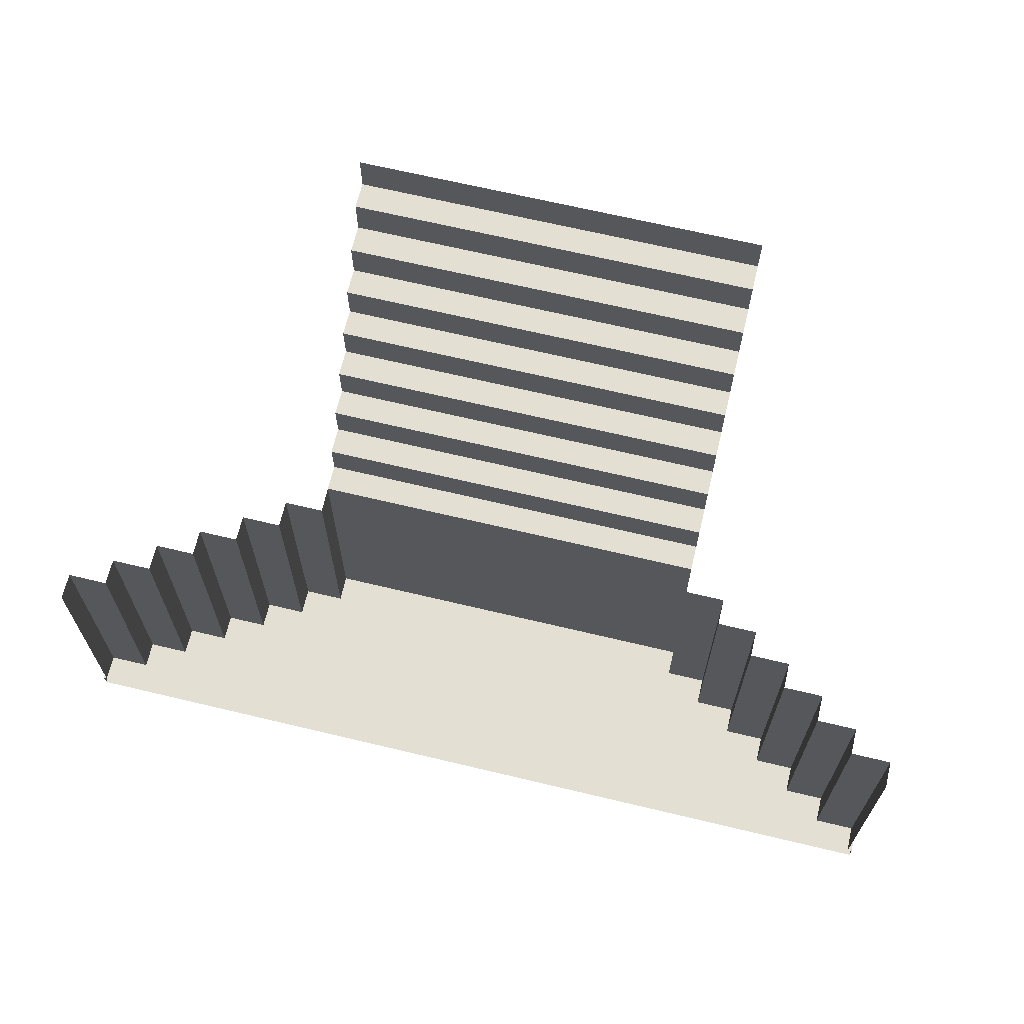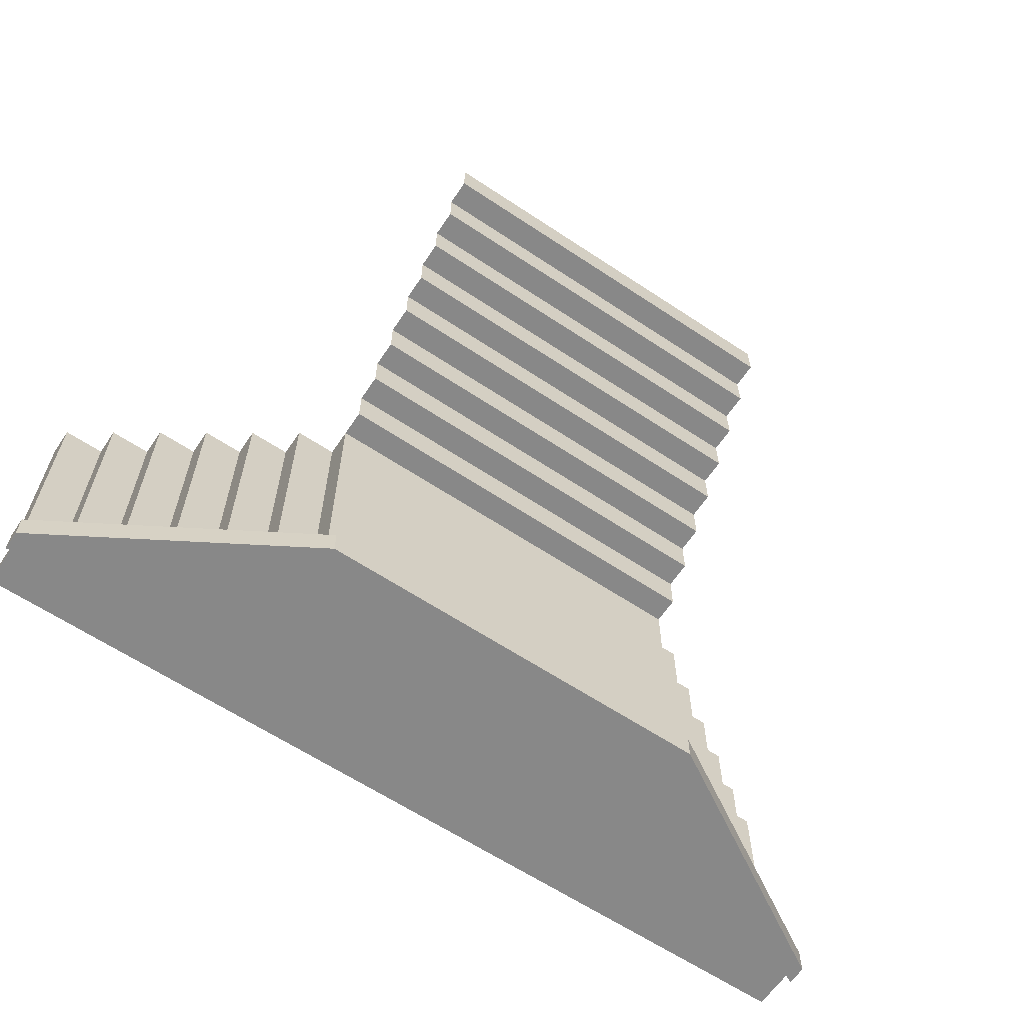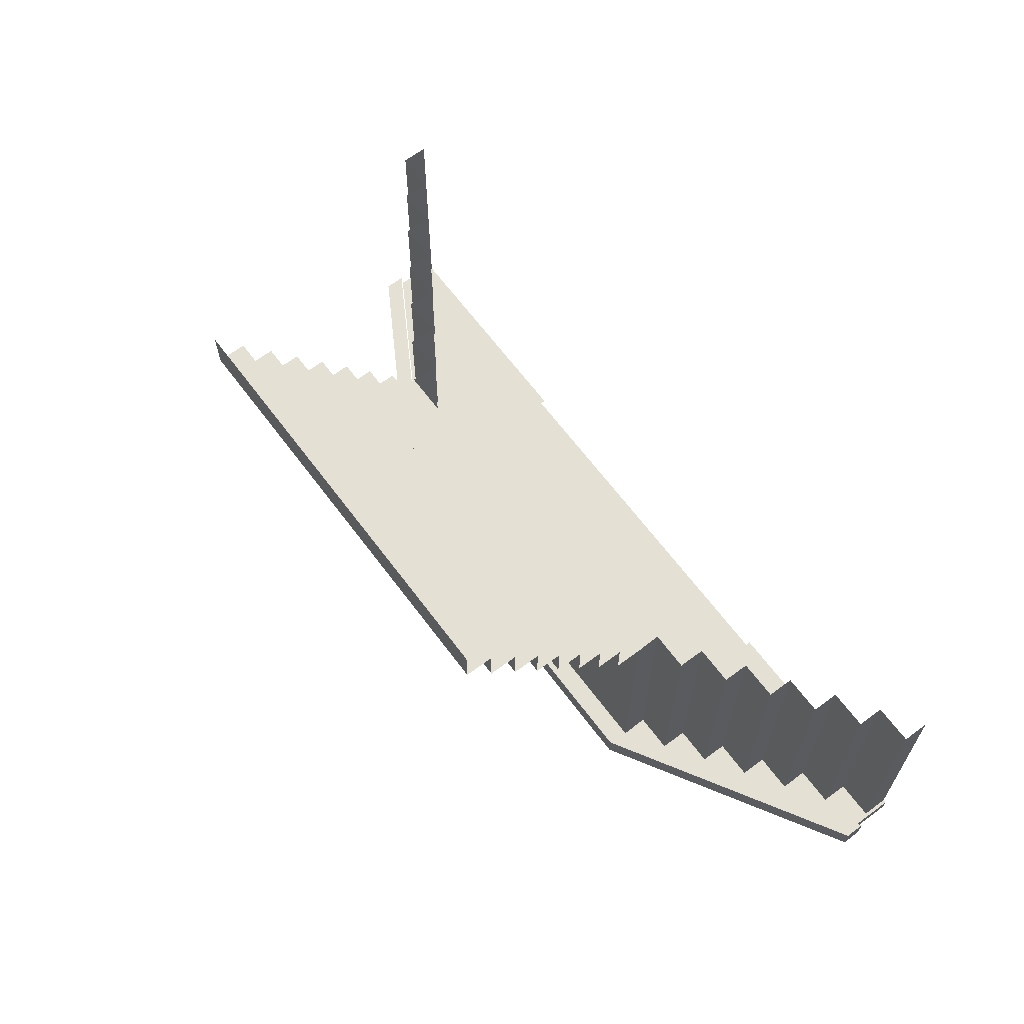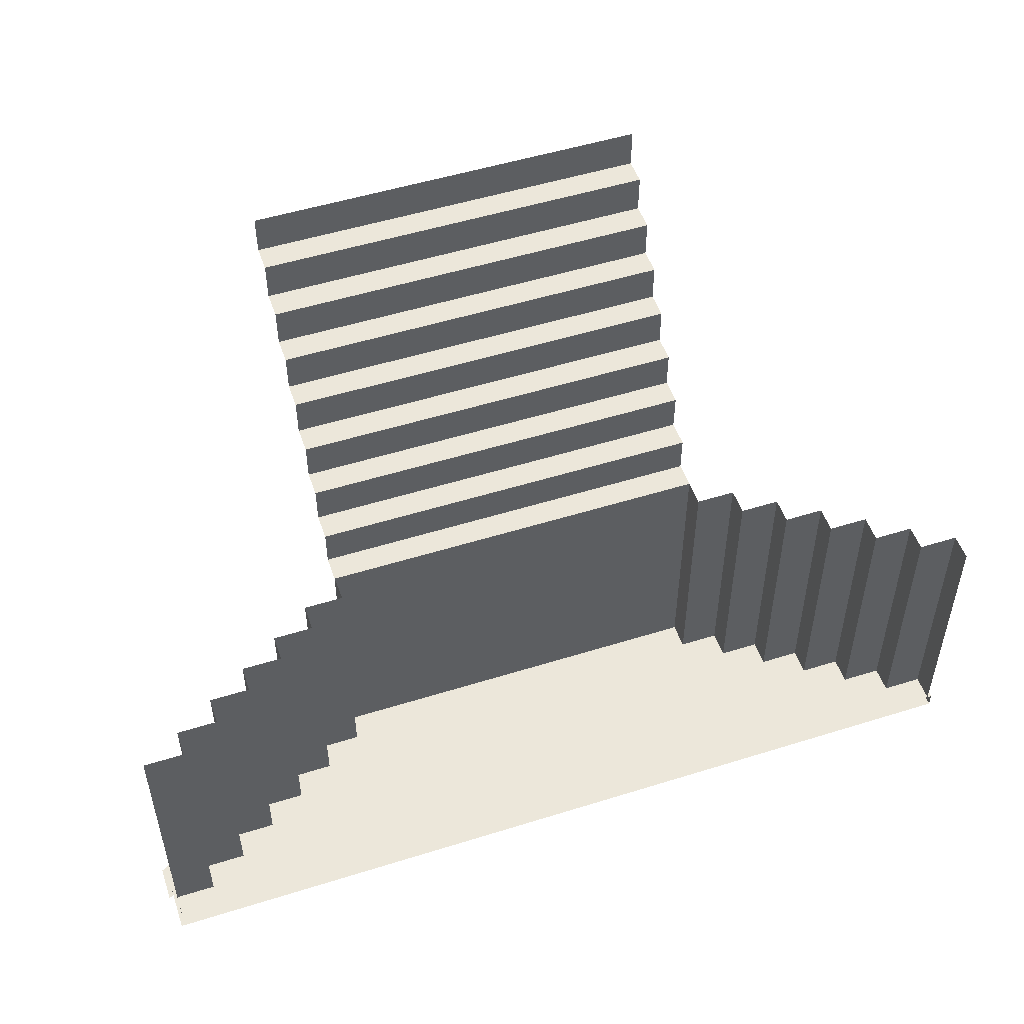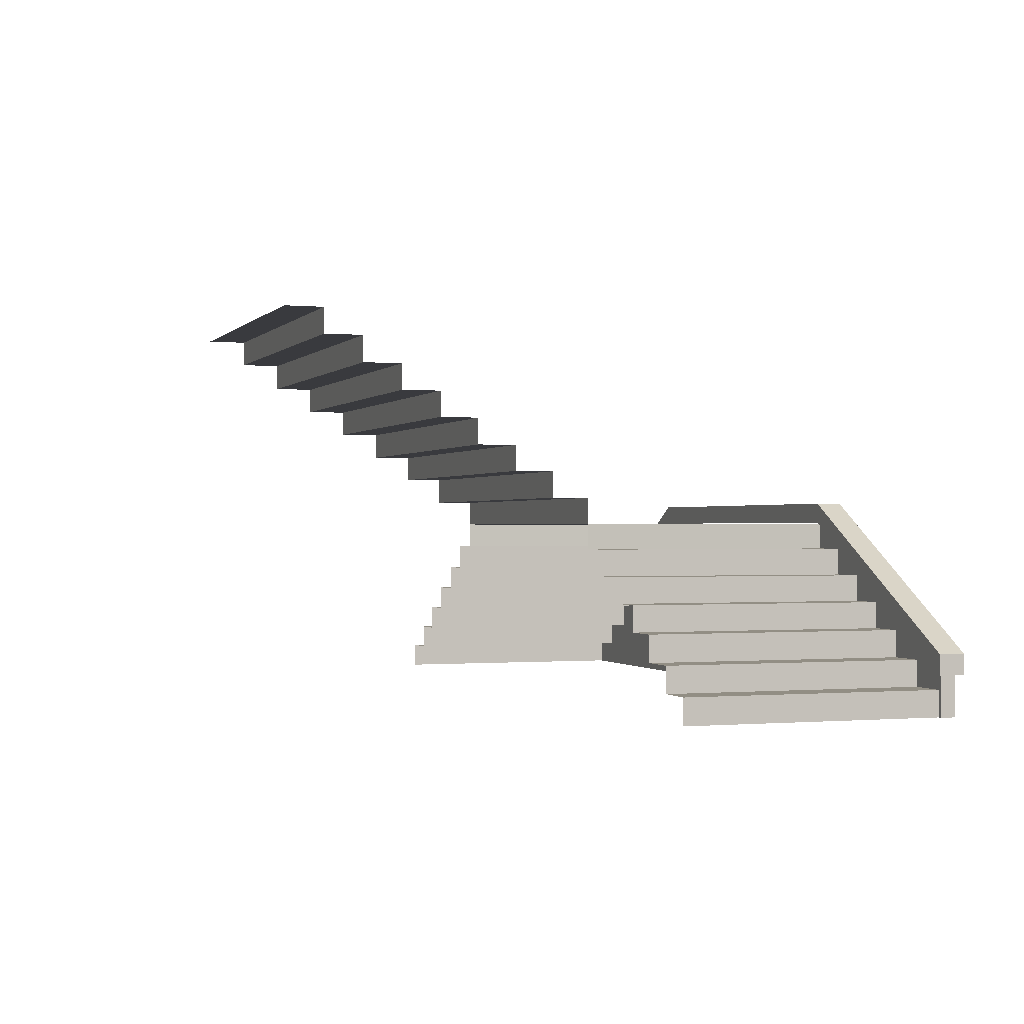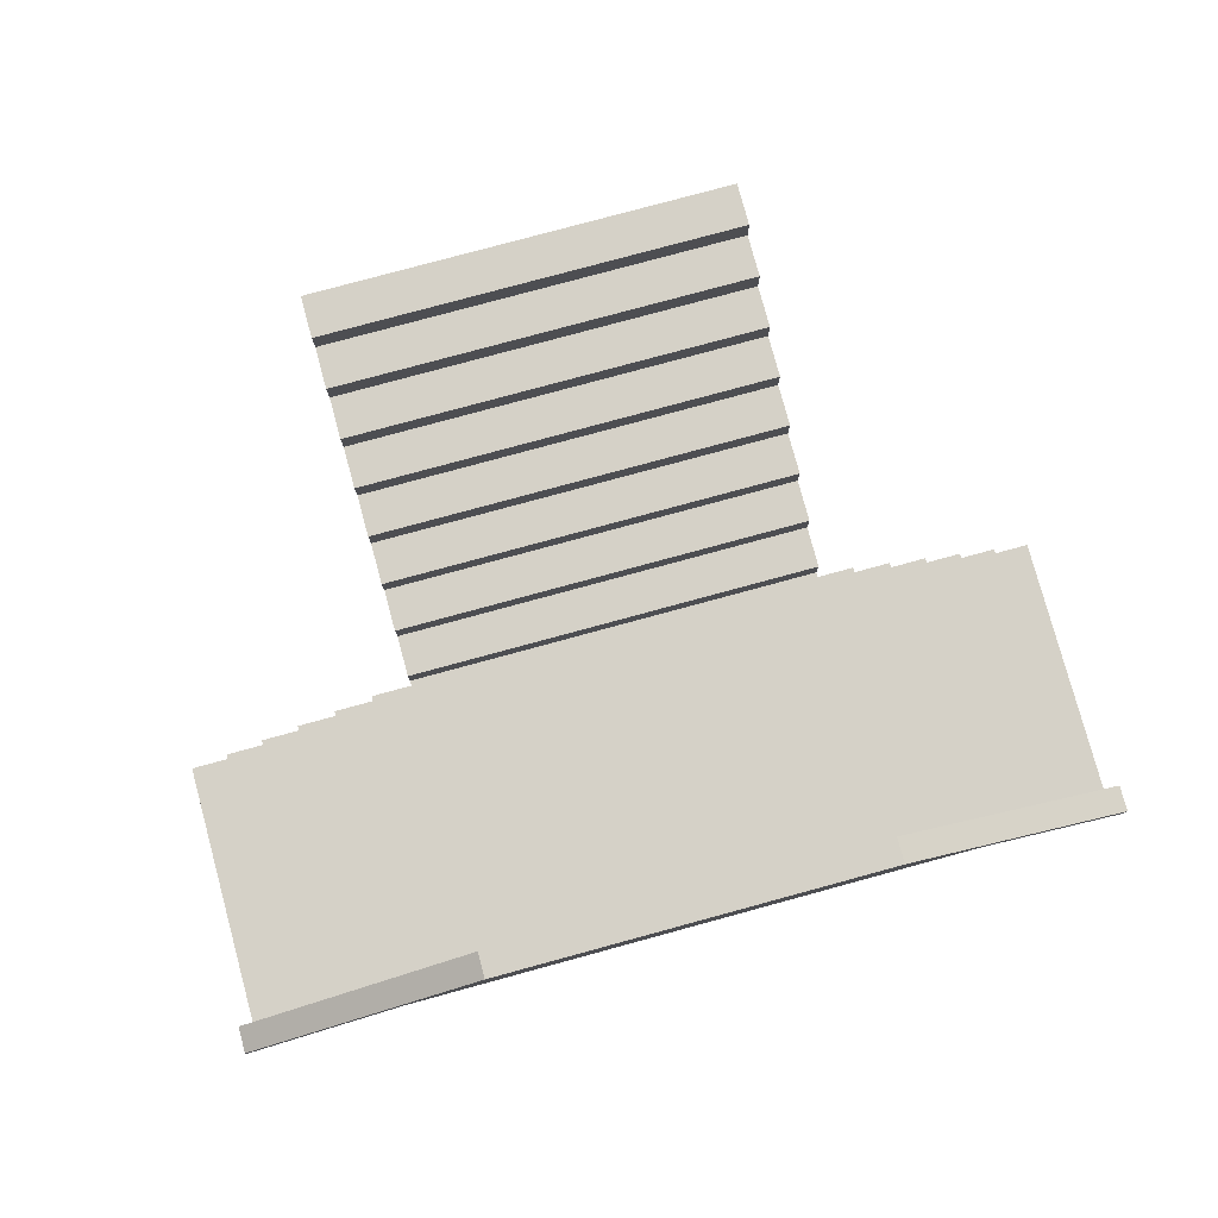
<metadata>
{"format":"obj","ext":"obj","renderer":"f3d","projection":"perspective","resolution":1024,"background":"white","views":[{"elev":67.0,"azim":13.5,"up":"+Z"},{"elev":-62.9,"azim":146.1,"up":"+Z"},{"elev":65.5,"azim":-126.8,"up":"+Z"},{"elev":51.3,"azim":-18.8,"up":"+Z"},{"elev":-0.5,"azim":71.0,"up":"+Y"},{"elev":78.9,"azim":164.8,"up":"+Y"}]}
</metadata>
<code>
v -296 314 36
v 293 314 36
v 293 314 -22
v 293 314 -22
v -296 314 -22
v -296 314 36
v 293 314 -22
v 293 275 -22
v -296 275 -22
v -296 275 -22
v -296 314 -22
v 293 314 -22
v -296 354 95
v 293 354 95
v 293 354 36
v 293 354 36
v -296 354 36
v -296 354 95
v 293 354 36
v 293 314 36
v -296 314 36
v -296 314 36
v -296 354 36
v 293 354 36
v -296 393 154
v 293 393 154
v 293 393 95
v 293 393 95
v -296 393 95
v -296 393 154
v 293 393 95
v 293 354 95
v -296 354 95
v -296 354 95
v -296 393 95
v 293 393 95
v -296 433 213
v 293 433 213
v 293 433 154
v 293 433 154
v -296 433 154
v -296 433 213
v 293 433 154
v 293 393 154
v -296 393 154
v -296 393 154
v -296 433 154
v 293 433 154
v -296 472 272
v 293 472 272
v 293 472 213
v 293 472 213
v -296 472 213
v -296 472 272
v 293 472 213
v 293 433 213
v -296 433 213
v -296 433 213
v -296 472 213
v 293 472 213
v -296 511 331
v 293 511 331
v 293 511 272
v 293 511 272
v -296 511 272
v -296 511 331
v 293 511 272
v 293 472 272
v -296 472 272
v -296 472 272
v -296 511 272
v 293 511 272
v -296 551 390
v 293 551 390
v 293 551 331
v 293 551 331
v -296 551 331
v -296 551 390
v 293 551 331
v 293 511 331
v -296 511 331
v -296 511 331
v -296 551 331
v 293 551 331
v -296 590 449
v 293 590 449
v 293 590 390
v 293 590 390
v -296 590 390
v -296 590 449
v 293 590 390
v 293 551 390
v -296 551 390
v -296 551 390
v -296 590 390
v 293 590 390
v -649 39 -22
v -590 39 -22
v -590 39 -416
v -590 39 -416
v -649 39 -416
v -649 39 -22
v -649 39 -416
v -649 0 -416
v -649 0 -22
v -649 0 -22
v -649 39 -22
v -649 39 -416
v -590 78 -22
v -531 78 -22
v -531 78 -416
v -531 78 -416
v -590 78 -416
v -590 78 -22
v -590 78 -416
v -590 39 -416
v -590 39 -22
v -590 39 -22
v -590 78 -22
v -590 78 -416
v -531 118 -22
v -472 118 -22
v -472 118 -416
v -472 118 -416
v -531 118 -416
v -531 118 -22
v -531 118 -416
v -531 78 -416
v -531 78 -22
v -531 78 -22
v -531 118 -22
v -531 118 -416
v -472 157 -22
v -413 157 -22
v -413 157 -416
v -413 157 -416
v -472 157 -416
v -472 157 -22
v -472 157 -416
v -472 118 -416
v -472 118 -22
v -472 118 -22
v -472 157 -22
v -472 157 -416
v -413 196 -22
v -354 196 -22
v -354 196 -416
v -354 196 -416
v -413 196 -416
v -413 196 -22
v -413 196 -416
v -413 157 -416
v -413 157 -22
v -413 157 -22
v -413 196 -22
v -413 196 -416
v -354 236 -22
v -295 236 -22
v -295 236 -416
v -295 236 -416
v -354 236 -416
v -354 236 -22
v -354 236 -416
v -354 196 -416
v -354 196 -22
v -354 196 -22
v -354 236 -22
v -354 236 -416
v -296 275 -22
v 293 275 -22
v 293 275 -416
v 293 275 -416
v -296 275 -416
v -296 275 -22
v 293 275 -22
v 293 236 -22
v 293 236 -416
v 293 236 -416
v 293 275 -416
v 293 275 -22
v -296 275 -416
v -295 236 -416
v -295 236 -22
v -295 236 -22
v -296 275 -22
v -296 275 -416
v 293 236 -22
v 352 236 -22
v 352 236 -416
v 352 236 -416
v 293 236 -416
v 293 236 -22
v 352 236 -22
v 352 196 -22
v 352 196 -416
v 352 196 -416
v 352 236 -416
v 352 236 -22
v 352 196 -22
v 411 196 -22
v 411 196 -416
v 411 196 -416
v 352 196 -416
v 352 196 -22
v 411 196 -22
v 411 157 -22
v 411 157 -416
v 411 157 -416
v 411 196 -416
v 411 196 -22
v 411 157 -22
v 470 157 -22
v 470 157 -416
v 470 157 -416
v 411 157 -416
v 411 157 -22
v 470 157 -22
v 470 118 -22
v 470 118 -416
v 470 118 -416
v 470 157 -416
v 470 157 -22
v 470 118 -22
v 529 118 -22
v 529 118 -416
v 529 118 -416
v 470 118 -416
v 470 118 -22
v 529 118 -22
v 529 78 -22
v 529 78 -416
v 529 78 -416
v 529 118 -416
v 529 118 -22
v 529 78 -22
v 588 78 -22
v 588 78 -416
v 588 78 -416
v 529 78 -416
v 529 78 -22
v 588 78 -22
v 588 39 -22
v 588 39 -416
v 588 39 -416
v 588 78 -416
v 588 78 -22
v 588 39 -22
v 647 39 -22
v 647 39 -416
v 647 39 -416
v 588 39 -416
v 588 39 -22
v 647 39 -22
v 647 0 -22
v 647 0 -416
v 647 0 -416
v 647 39 -416
v 647 39 -22
v 295 275 -439
v 295 0 -439
v -295 0 -439
v -295 0 -439
v -295 275 -439
v 295 275 -439
v -654 62 -416
v -654 0 -416
v -295 0 -416
v -295 0 -416
v -295 275 -416
v -654 62 -416
v -654 62 -439
v -654 0 -439
v -654 0 -416
v -654 0 -416
v -654 62 -416
v -654 62 -439
v -295 275 -439
v -295 0 -439
v -654 0 -439
v -654 0 -439
v -654 62 -439
v -295 275 -439
v 654 0 -416
v 654 62 -416
v 295 0 -416
v 295 275 -416
v 295 0 -416
v 654 62 -416
v 654 0 -439
v 654 62 -439
v 654 0 -416
v 654 62 -416
v 654 0 -416
v 654 62 -439
v 295 0 -439
v 295 275 -439
v 654 0 -439
v 654 62 -439
v 654 0 -439
v 295 275 -439
v -661 90 -410
v -295 307 -410
v -295 307 -449
v -295 307 -449
v -661 90 -449
v -661 90 -410
v -661 90 -410
v -661 60 -410
v -295 277 -410
v -295 277 -410
v -295 307 -410
v -661 90 -410
v -661 90 -449
v -661 60 -449
v -661 60 -410
v -661 60 -410
v -661 90 -410
v -661 90 -449
v -295 307 -449
v -295 277 -449
v -661 60 -449
v -661 60 -449
v -661 90 -449
v -295 307 -449
v -295 307 -410
v 295 307 -410
v 295 307 -449
v 295 307 -449
v -295 307 -449
v -295 307 -410
v -295 307 -410
v -295 277 -410
v 295 277 -410
v 295 277 -410
v 295 307 -410
v -295 307 -410
v 295 307 -449
v 295 277 -449
v -295 277 -449
v -295 277 -449
v -295 307 -449
v 295 307 -449
v 295 307 -410
v 661 90 -410
v 295 307 -449
v 661 90 -449
v 295 307 -449
v 661 90 -410
v 661 60 -410
v 661 90 -410
v 295 277 -410
v 295 307 -410
v 295 277 -410
v 661 90 -410
v 661 60 -449
v 661 90 -449
v 661 60 -410
v 661 90 -410
v 661 60 -410
v 661 90 -449
v 295 277 -449
v 295 307 -449
v 661 60 -449
v 661 90 -449
v 661 60 -449
v 295 307 -449
f 1 2 3
f 4 5 6
f 7 8 9
f 10 11 12
f 13 14 15
f 16 17 18
f 19 20 21
f 22 23 24
f 25 26 27
f 28 29 30
f 31 32 33
f 34 35 36
f 37 38 39
f 40 41 42
f 43 44 45
f 46 47 48
f 49 50 51
f 52 53 54
f 55 56 57
f 58 59 60
f 61 62 63
f 64 65 66
f 67 68 69
f 70 71 72
f 73 74 75
f 76 77 78
f 79 80 81
f 82 83 84
f 85 86 87
f 88 89 90
f 91 92 93
f 94 95 96
f 97 98 99
f 100 101 102
f 103 104 105
f 106 107 108
f 109 110 111
f 112 113 114
f 115 116 117
f 118 119 120
f 121 122 123
f 124 125 126
f 127 128 129
f 130 131 132
f 133 134 135
f 136 137 138
f 139 140 141
f 142 143 144
f 145 146 147
f 148 149 150
f 151 152 153
f 154 155 156
f 157 158 159
f 160 161 162
f 163 164 165
f 166 167 168
f 169 170 171
f 172 173 174
f 175 176 177
f 178 179 180
f 181 182 183
f 184 185 186
f 187 188 189
f 190 191 192
f 193 194 195
f 196 197 198
f 199 200 201
f 202 203 204
f 205 206 207
f 208 209 210
f 211 212 213
f 214 215 216
f 217 218 219
f 220 221 222
f 223 224 225
f 226 227 228
f 229 230 231
f 232 233 234
f 235 236 237
f 238 239 240
f 241 242 243
f 244 245 246
f 247 248 249
f 250 251 252
f 253 254 255
f 256 257 258
f 259 260 261
f 262 263 264
f 265 266 267
f 268 269 270
f 271 272 273
f 274 275 276
f 277 278 279
f 280 281 282
f 283 284 285
f 286 287 288
f 289 290 291
f 292 293 294
f 295 296 297
f 298 299 300
f 301 302 303
f 304 305 306
f 307 308 309
f 310 311 312
f 313 314 315
f 316 317 318
f 319 320 321
f 322 323 324
f 325 326 327
f 328 329 330
f 331 332 333
f 334 335 336
f 337 338 339
f 340 341 342
f 343 344 345
f 346 347 348
f 349 350 351
f 352 353 354
f 355 356 357
f 358 359 360
f 361 362 363
f 364 365 366

</code>
